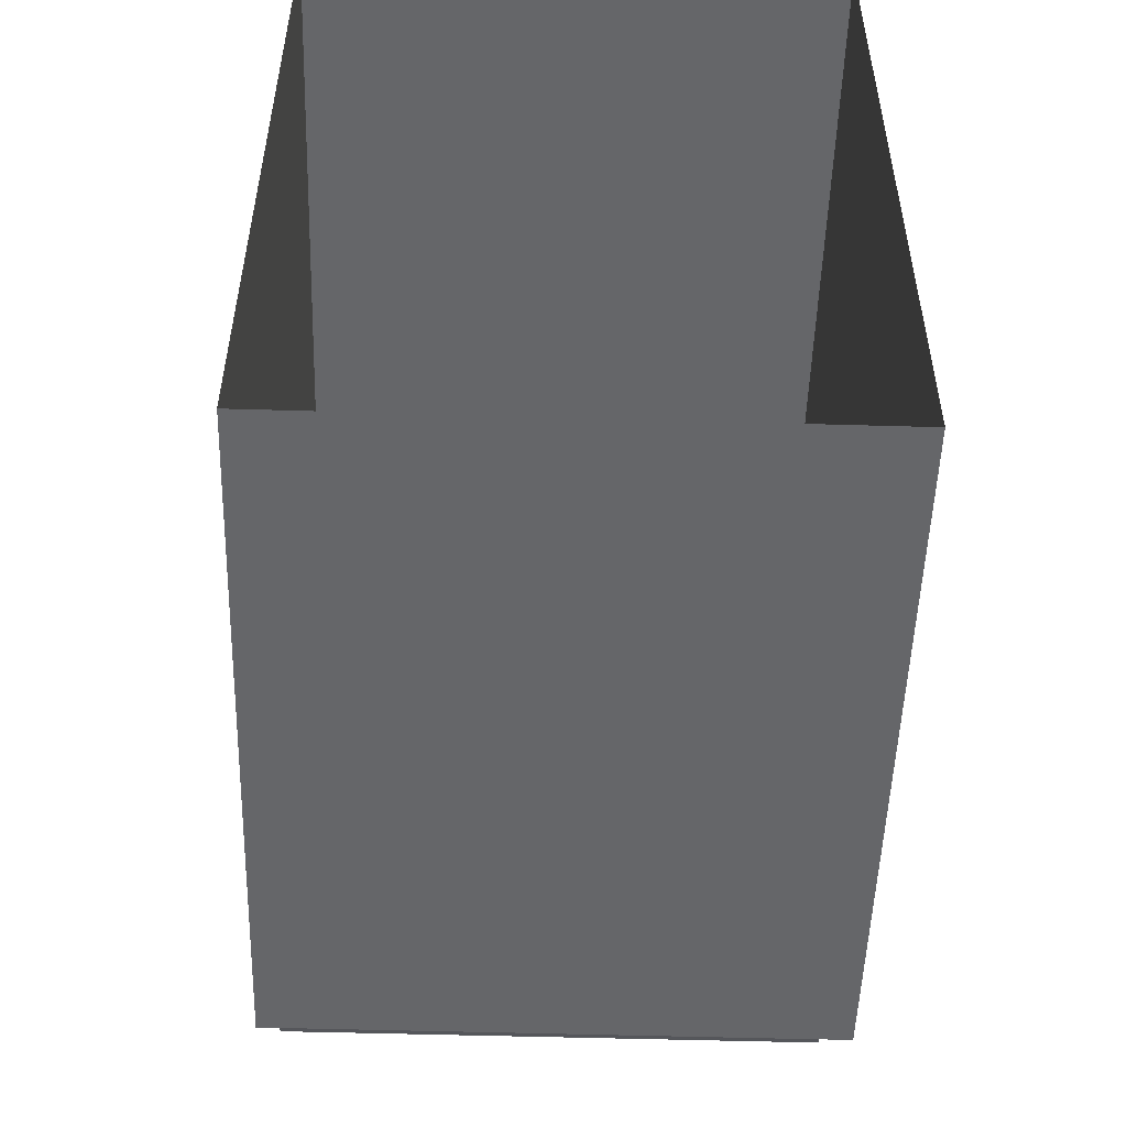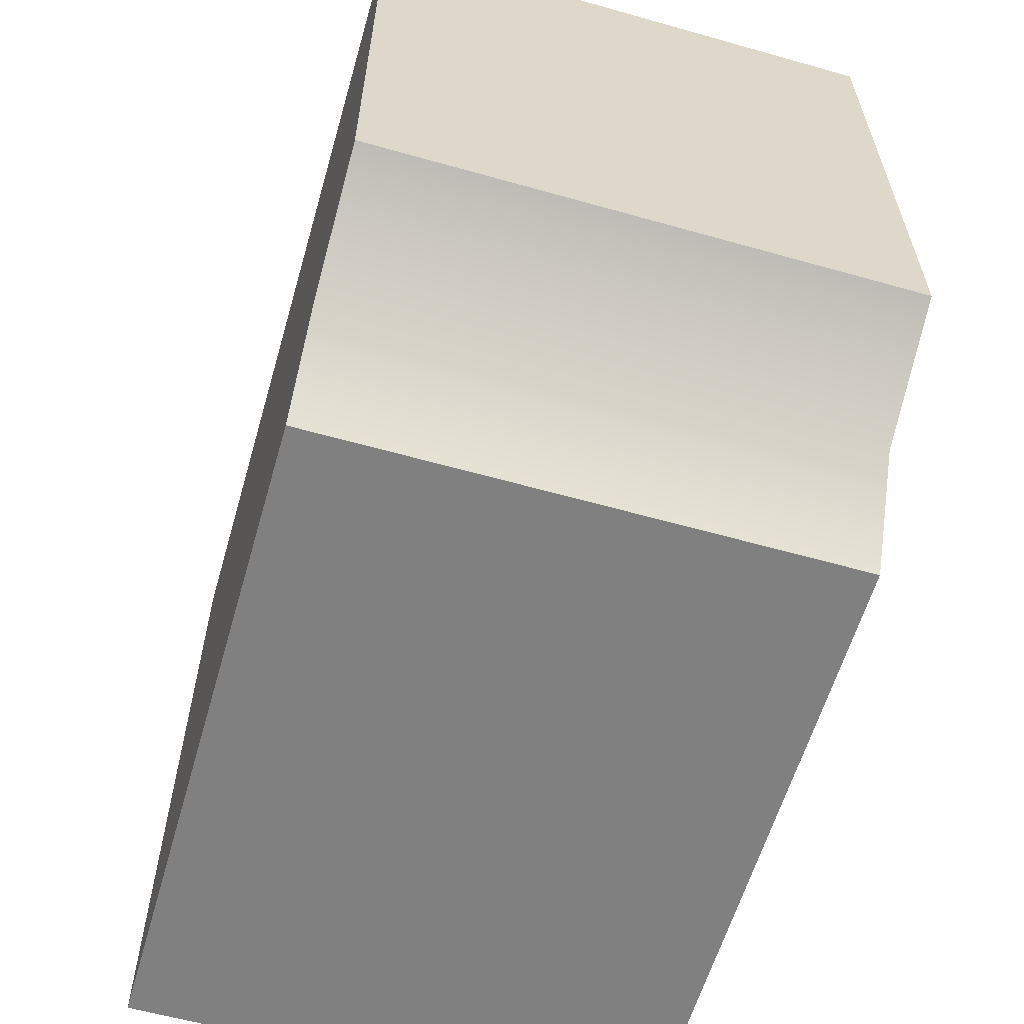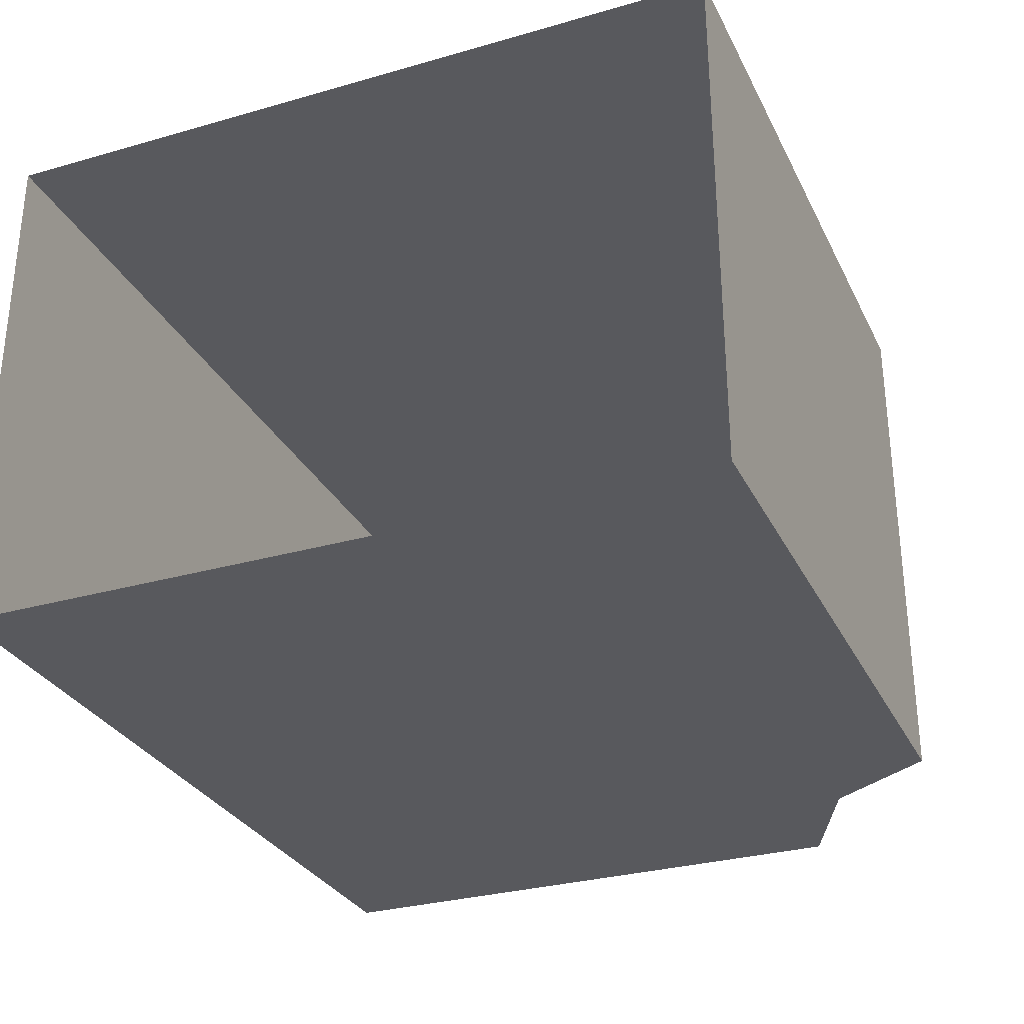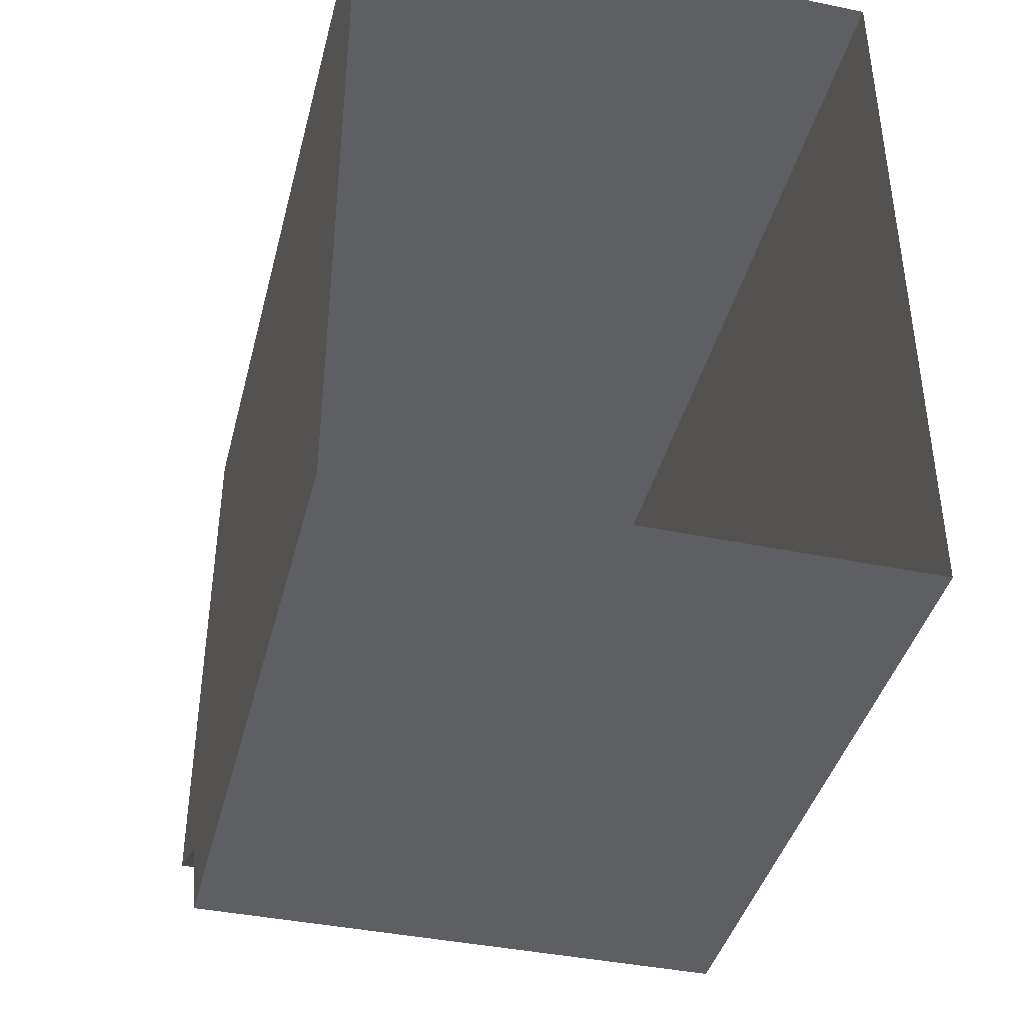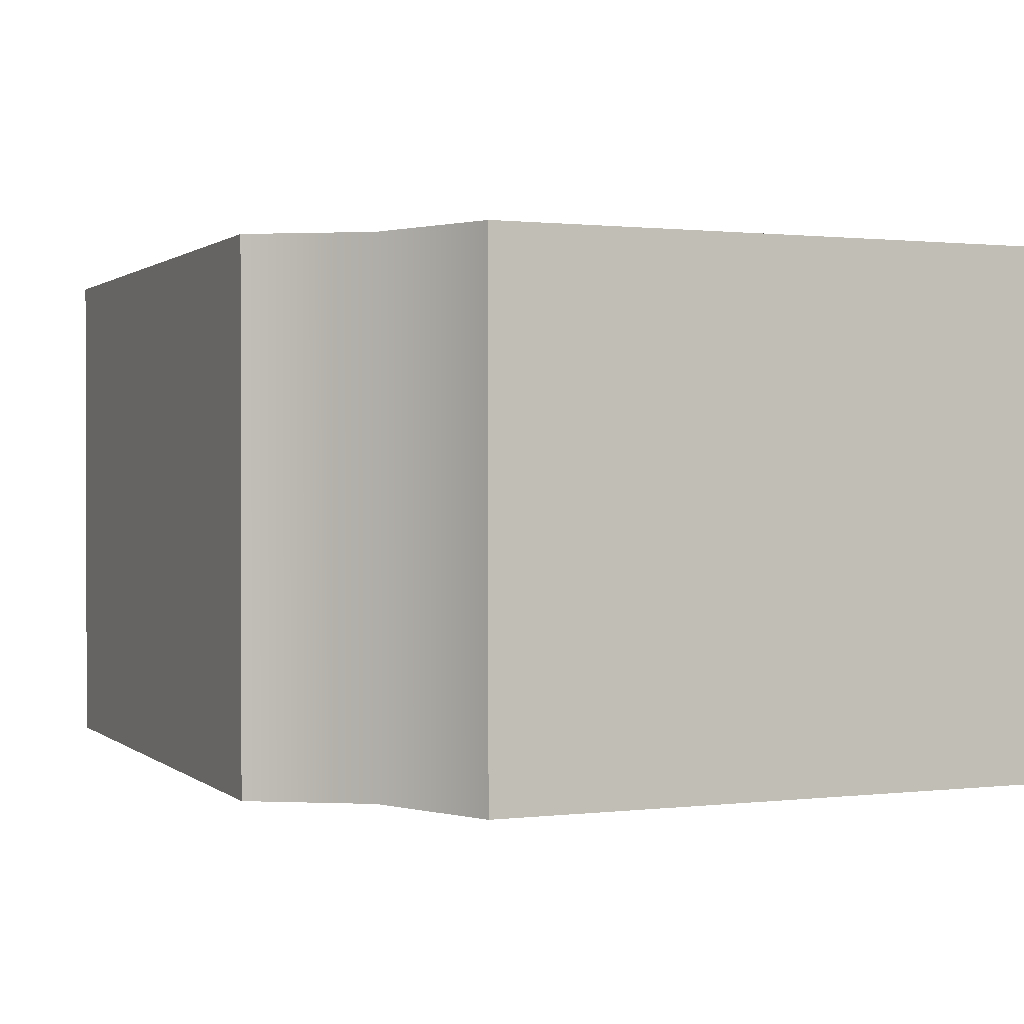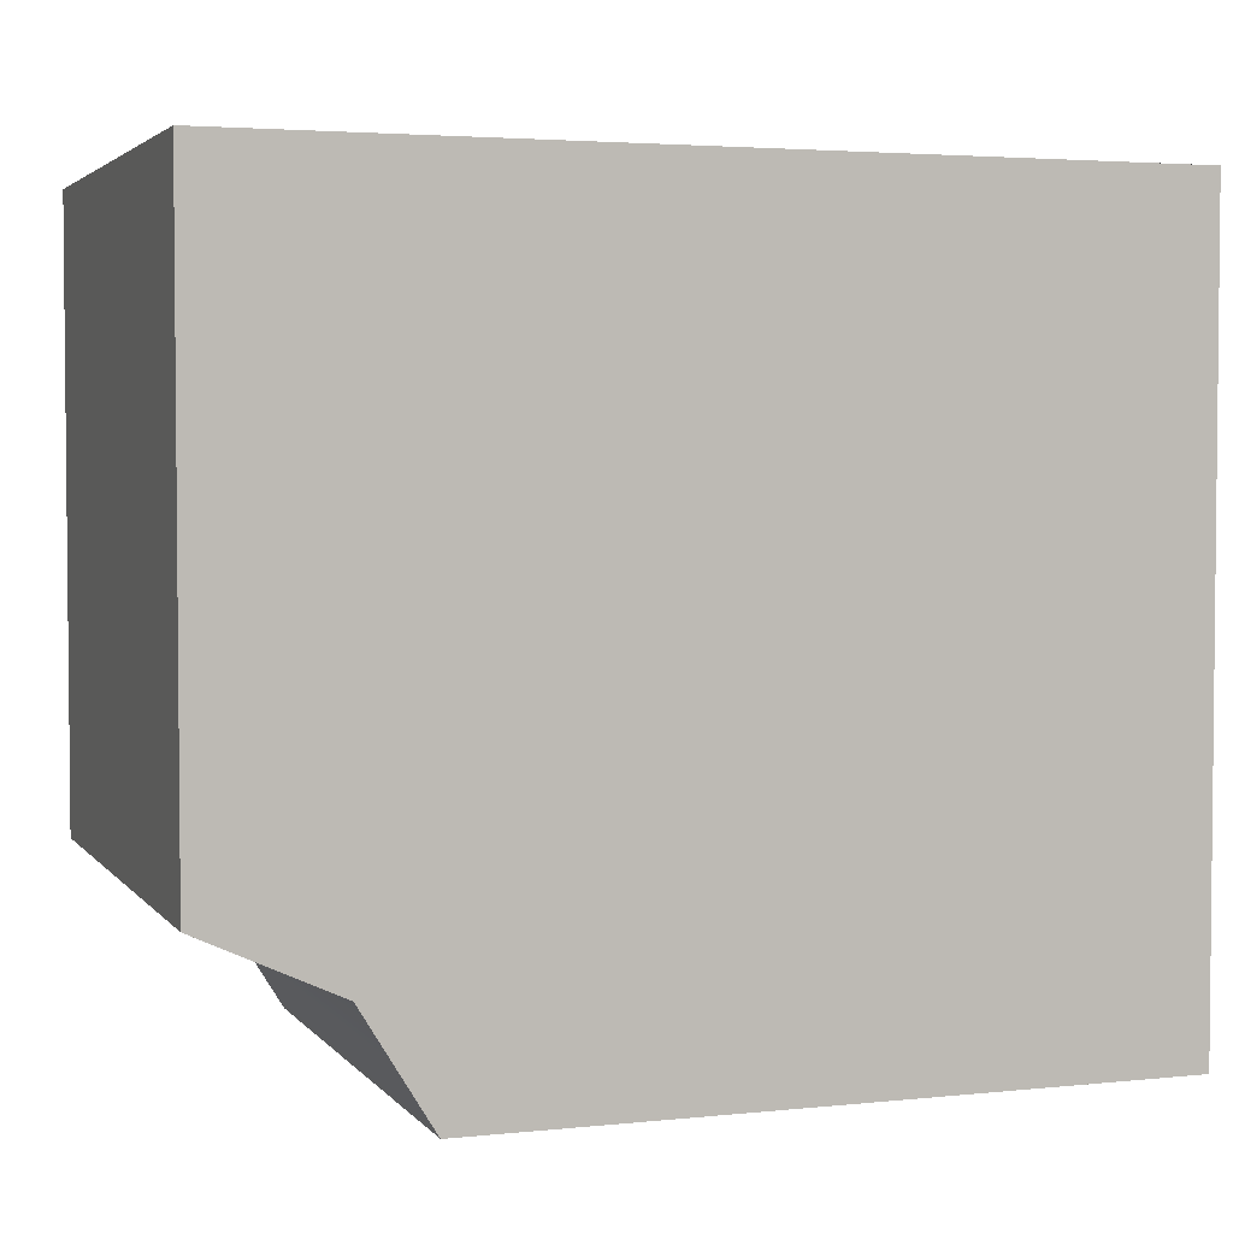
<metadata>
{"format":"obj","ext":"obj","renderer":"f3d","projection":"perspective","resolution":1024,"background":"white","views":[{"elev":-51.8,"azim":-91.8,"up":"+Y"},{"elev":-60.2,"azim":73.9,"up":"+Y"},{"elev":-30.1,"azim":-67.4,"up":"+Z"},{"elev":-40.8,"azim":-104.1,"up":"+Y"},{"elev":0.9,"azim":66.8,"up":"+Z"},{"elev":3.4,"azim":160.5,"up":"+Y"}]}
</metadata>
<code>
v 0.4088 0 -0.4612
v 0.4088 0 0.4612
v -0.75 0 0.4612
v -0.75 0 -0.4612
v -0.75 1.31 0.4612
v 0.75 1.31 0.4612
v 0.75 1.31 -0.4612
v -0.75 1.31 -0.4612
v 0.5255 0.1905 -0.4612
v 0.5255 0.1905 0.4612
v 0.75 0.2939 0.4612
v 0.75 0.2939 -0.4612
f 1 2 3
f 1 3 4
f 5 6 7
f 5 7 8
f 1 4 9
f 1 9 10
f 1 10 2
f 2 10 3
f 9 4 8
f 9 8 7
f 11 12 7
f 11 7 6
f 5 3 10
f 5 10 6
f 7 12 9
f 12 11 10
f 12 10 9
f 10 11 6

</code>
